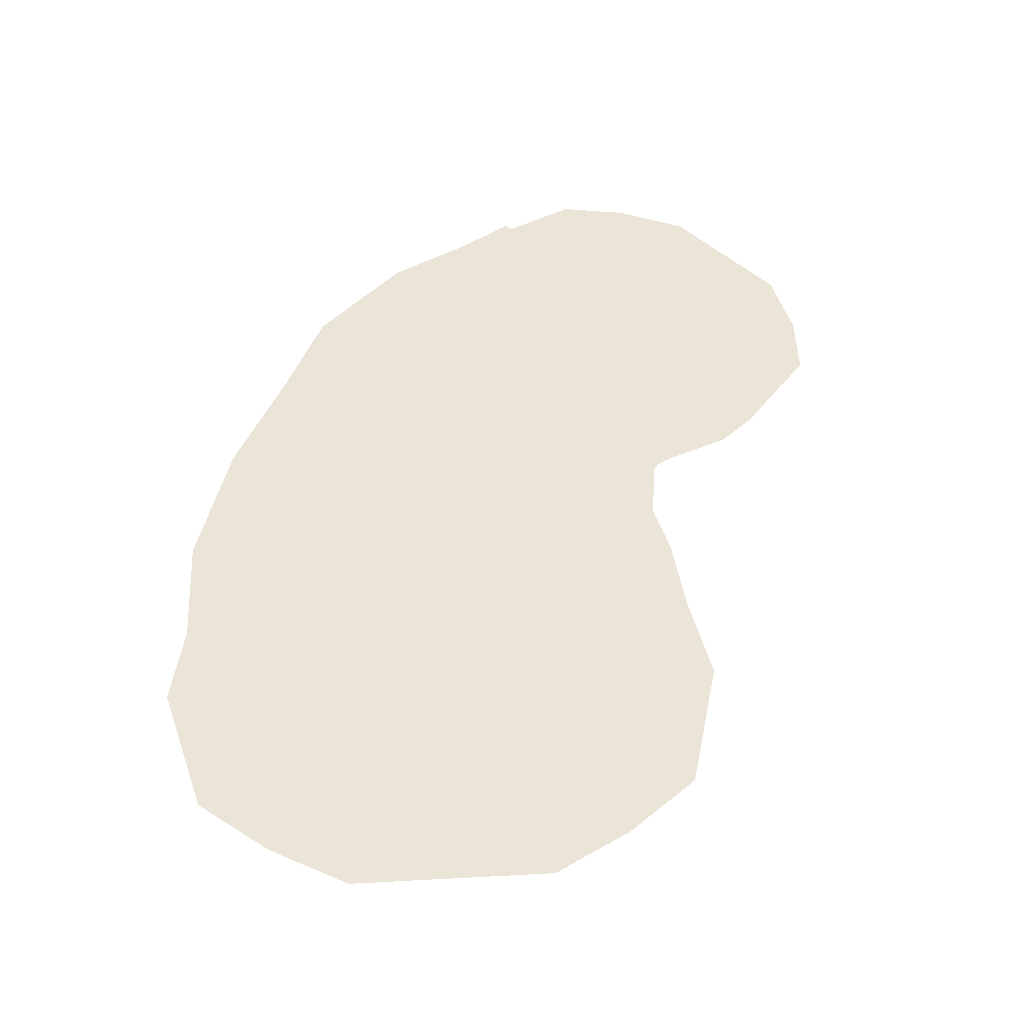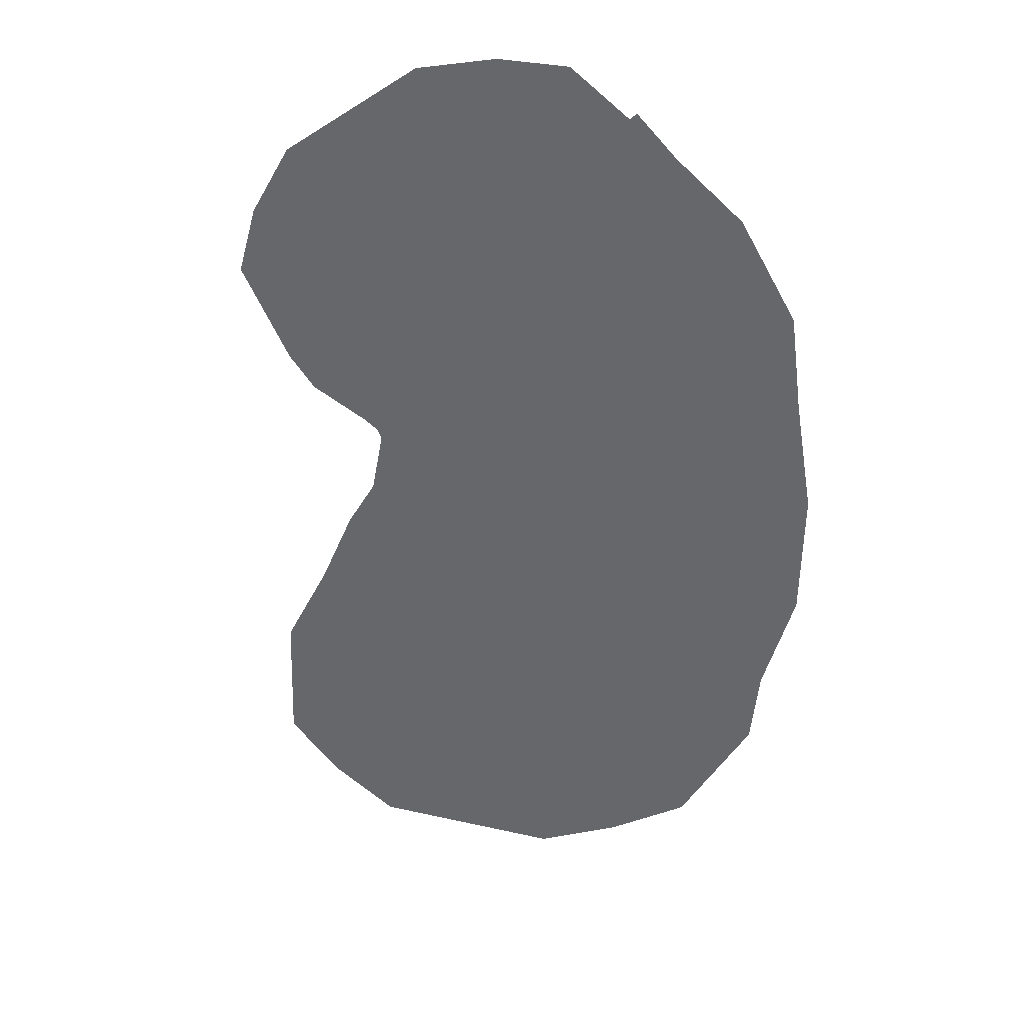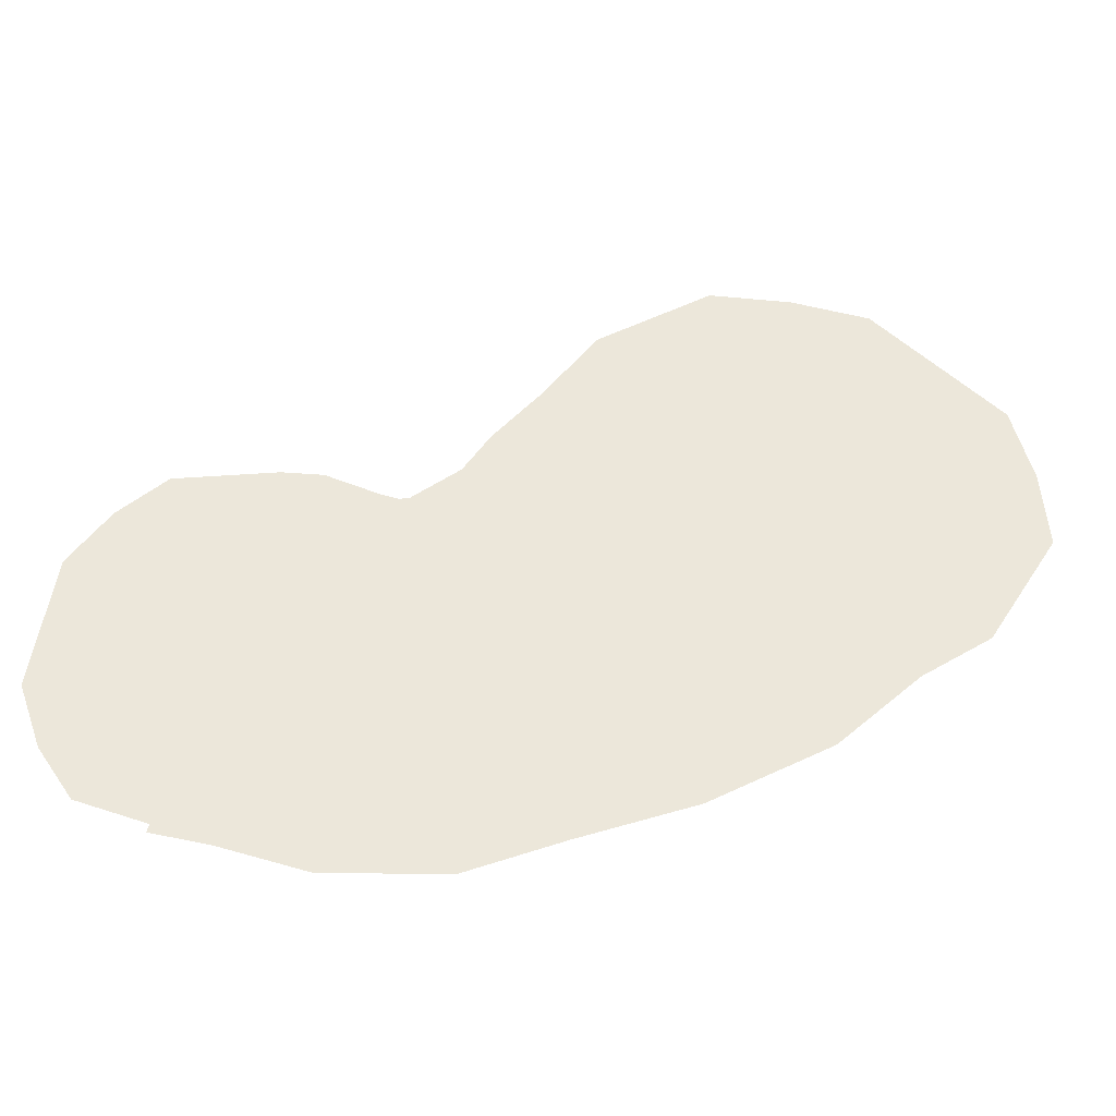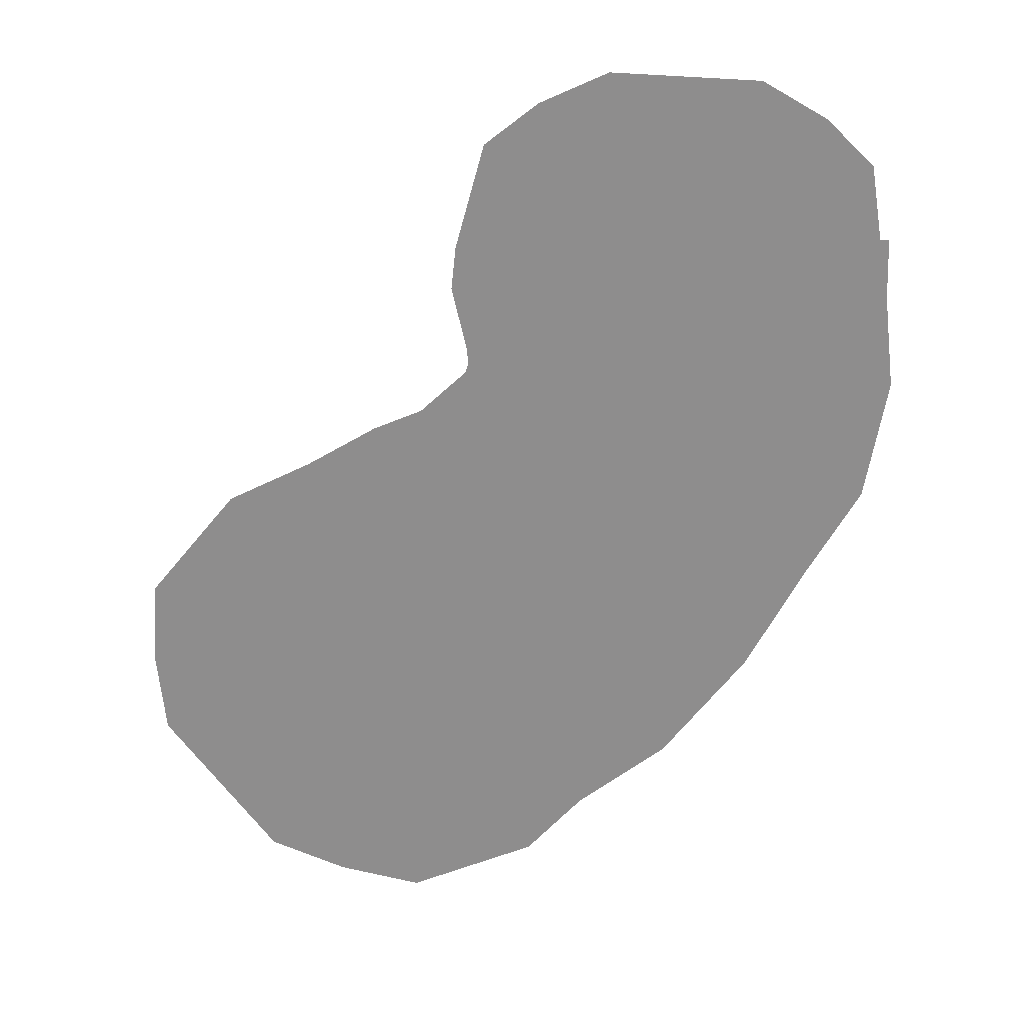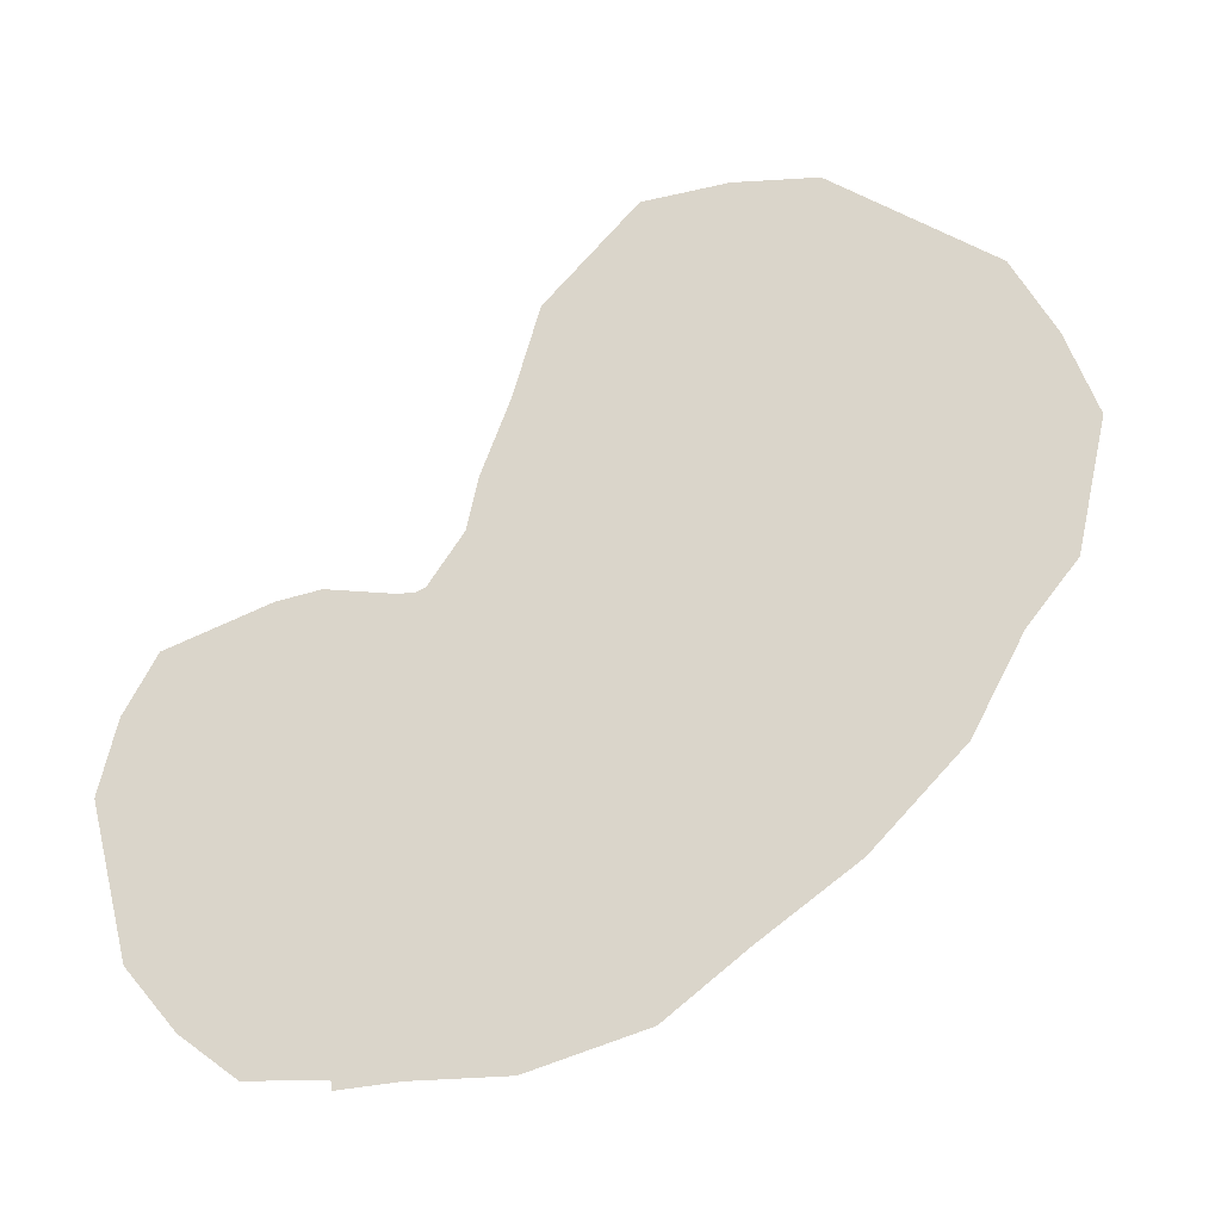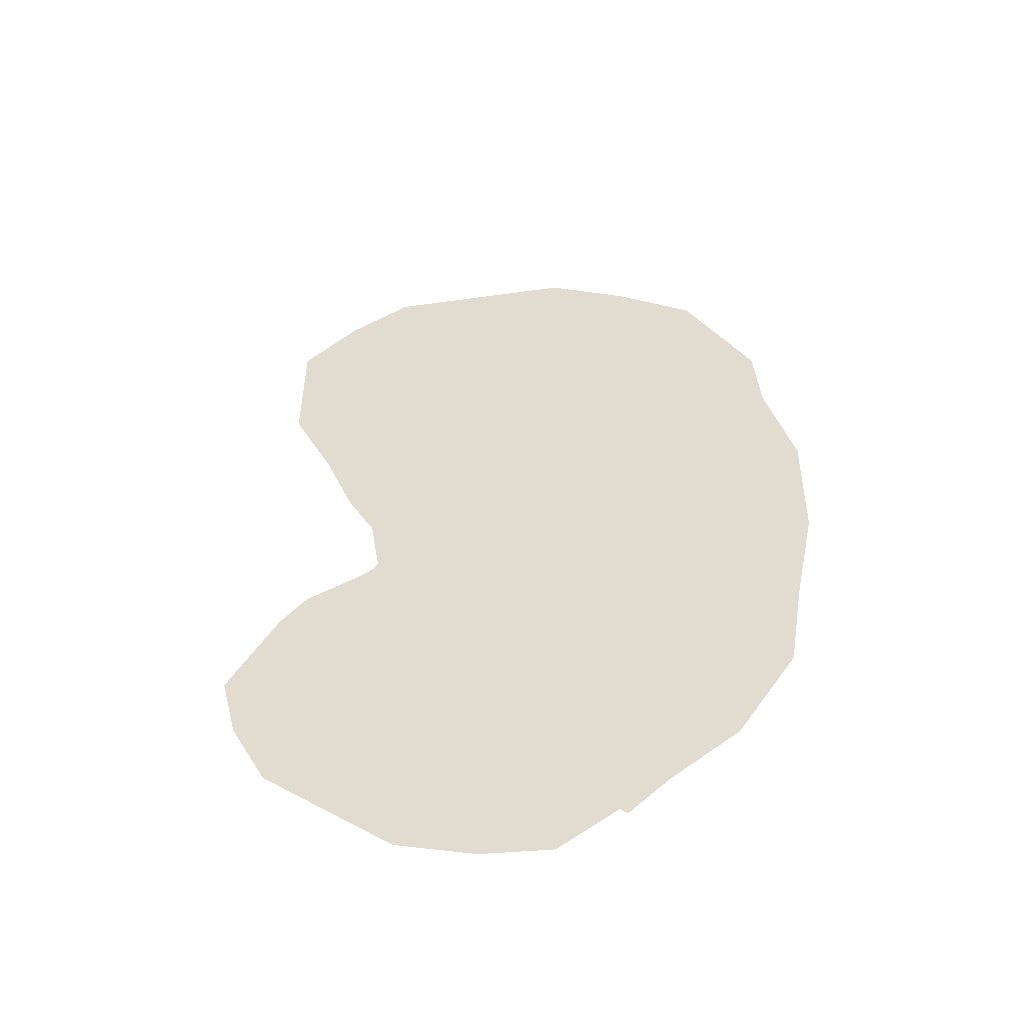
<metadata>
{"format":"obj","ext":"obj","renderer":"f3d","projection":"perspective","resolution":1024,"background":"white","views":[{"elev":45.8,"azim":51.8,"up":"+Y"},{"elev":-52.2,"azim":-141.3,"up":"+Y"},{"elev":50.9,"azim":-78.0,"up":"+Y"},{"elev":-64.7,"azim":-178.8,"up":"+Y"},{"elev":74.2,"azim":-98.2,"up":"+Y"},{"elev":34.4,"azim":-139.6,"up":"+Y"}]}
</metadata>
<code>
g
v 10.37 0 -51.71
v 7.78 0 -47.97
v 10.53 0 -53.75
v 5.939 0 -47.1
v 10.35 0 -55.82
v 3.934 0 -46.53
v 8.187 0 -58.34
v 0.8129 0 -47.66
v 6.159 0 -59.26
v -0.5975 0 -49.11
v 4.463 0 -60.2
v -2.842 0 -50.71
v 3.269 0 -60.66
v -4.977 0 -53.31
v 2.125 0 -61.67
v -6.48 0 -55.95
v 2.014 0 -62.01
v -7.822 0 -58.13
v 2.024 0 -61.68
v -8.417 0 -61.11
v 2.087 0 -62.34
v -8.2 0 -63.41
v 2.406 0 -63.85
v -8.185 0 -64.87
v 2.272 0 -64.9
v -8.072 0 -64.1
v 1.521 0 -67.43
v -7.718 0 -66.72
v 0.2108 0 -68.41
v -6.572 0 -67.89
v -1.452 0 -69.11
v -5.035 0 -68.83
g _0
f 3 2 1
f 2 3 4
f 5 4 3
f 4 5 6
f 7 6 5
f 6 7 8
f 9 8 7
f 8 9 10
f 11 10 9
f 10 11 12
f 13 12 11
f 12 13 14
f 15 14 13
f 14 15 16
f 17 16 15
f 16 17 18
f 18 19 20
f 21 20 19
f 20 21 22
f 23 22 21
f 22 23 24
f 25 24 23
f 27 26 25
f 26 27 28
f 29 28 27
f 28 29 30
f 31 30 29
f 30 31 32

</code>
